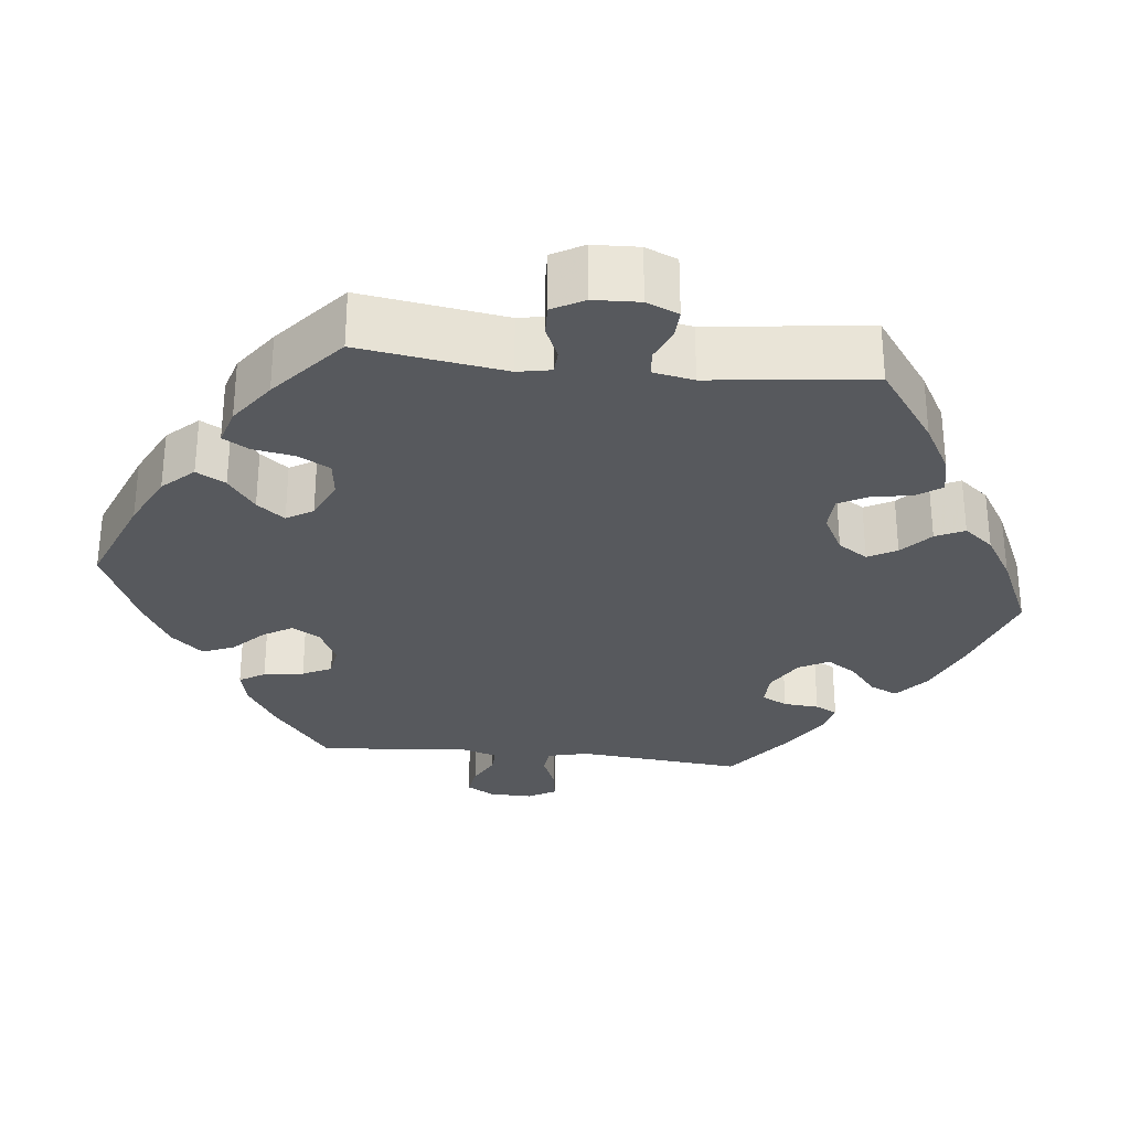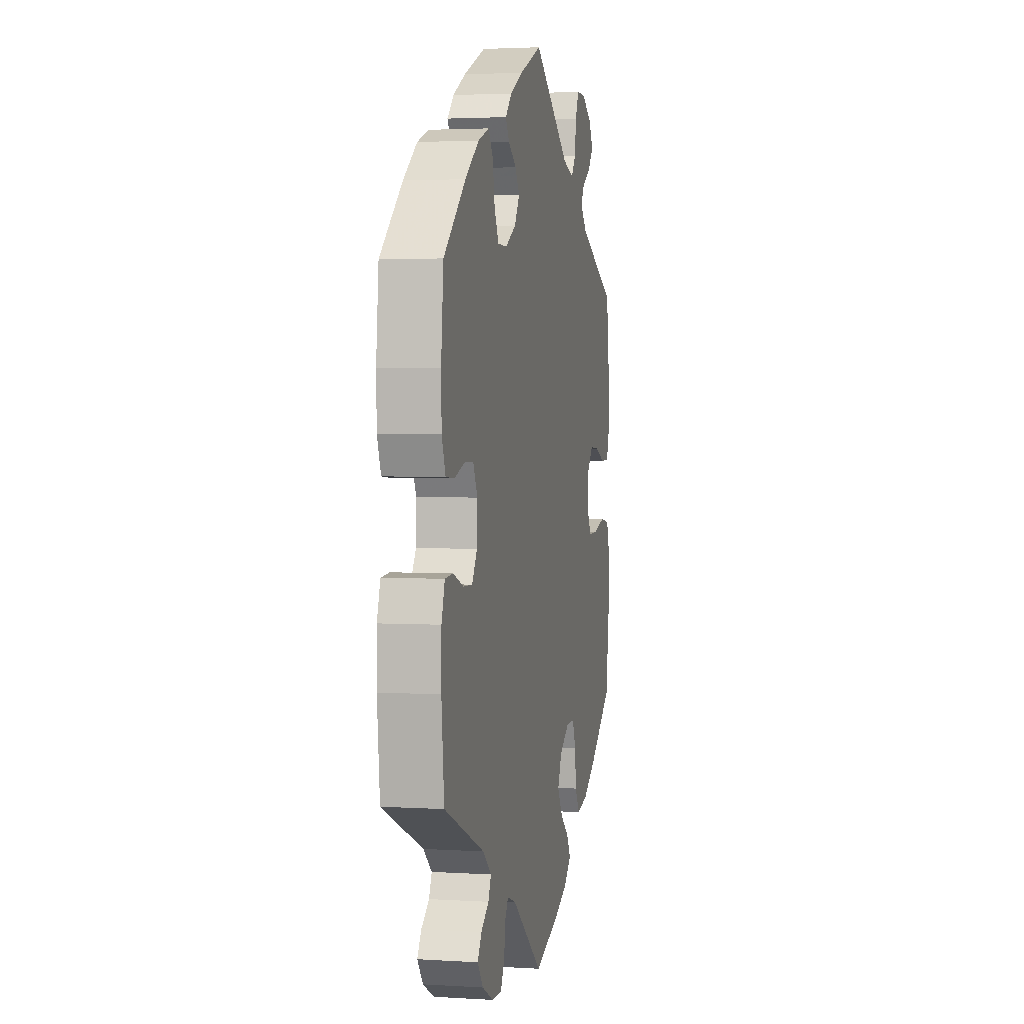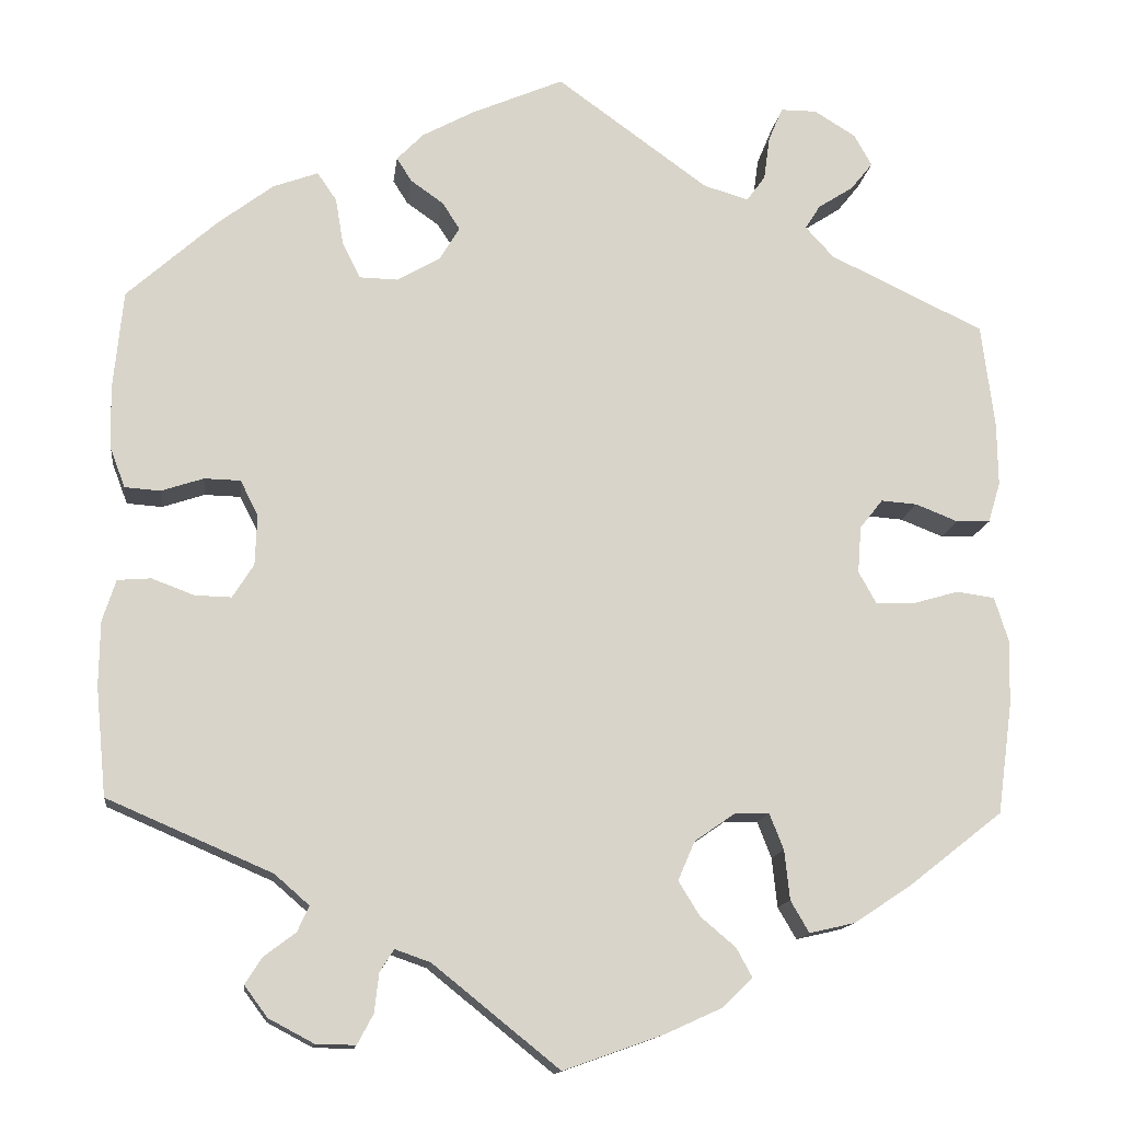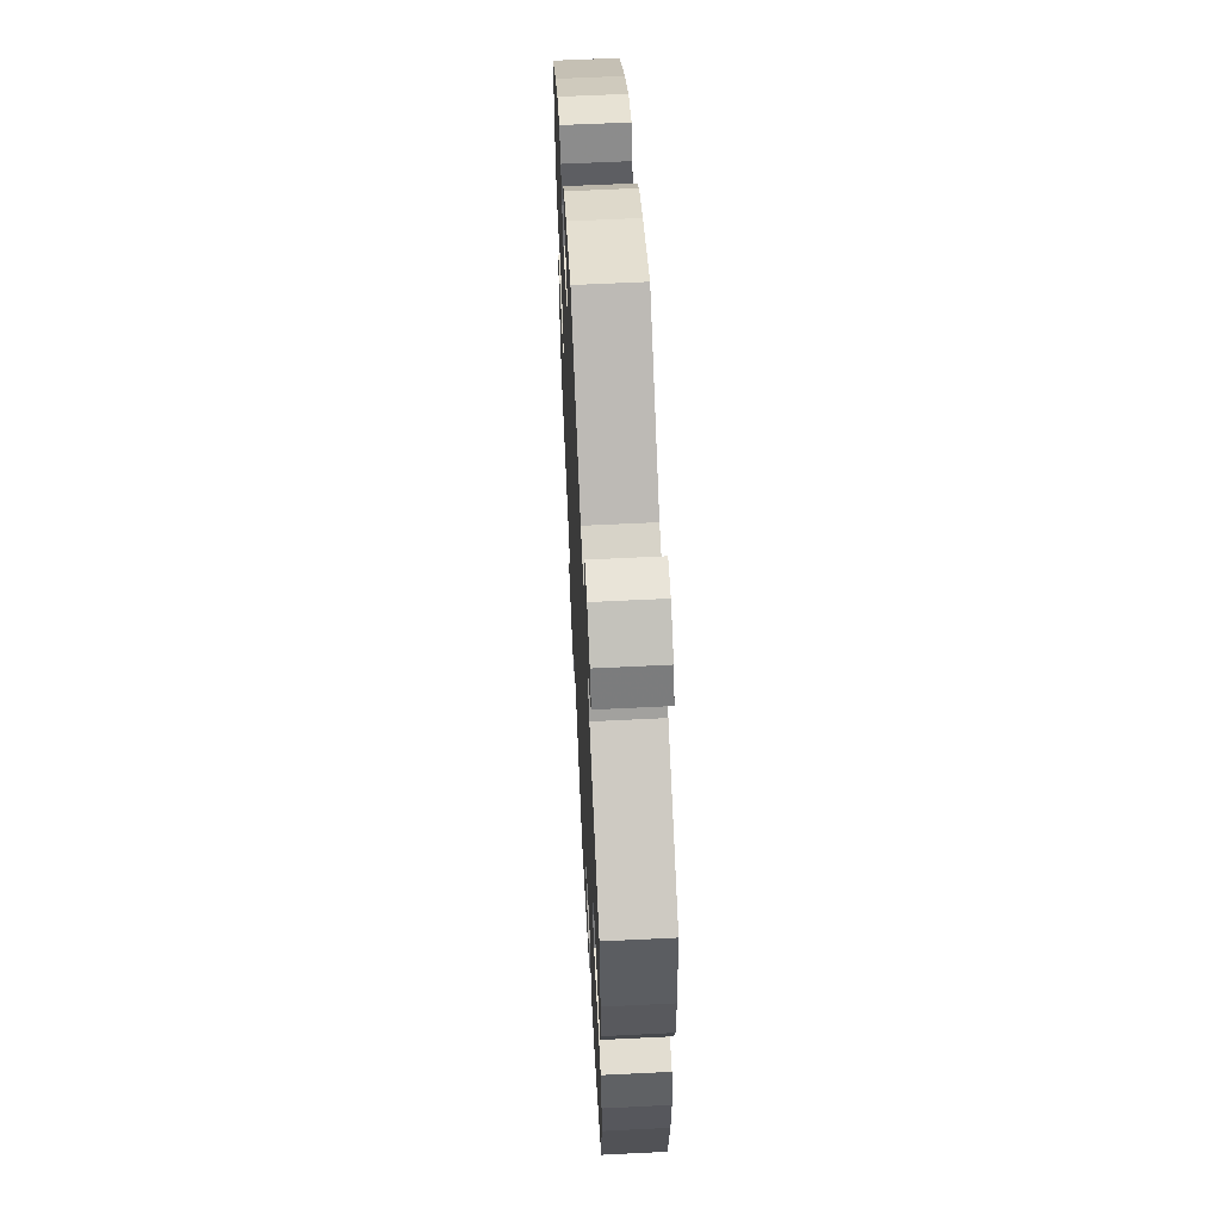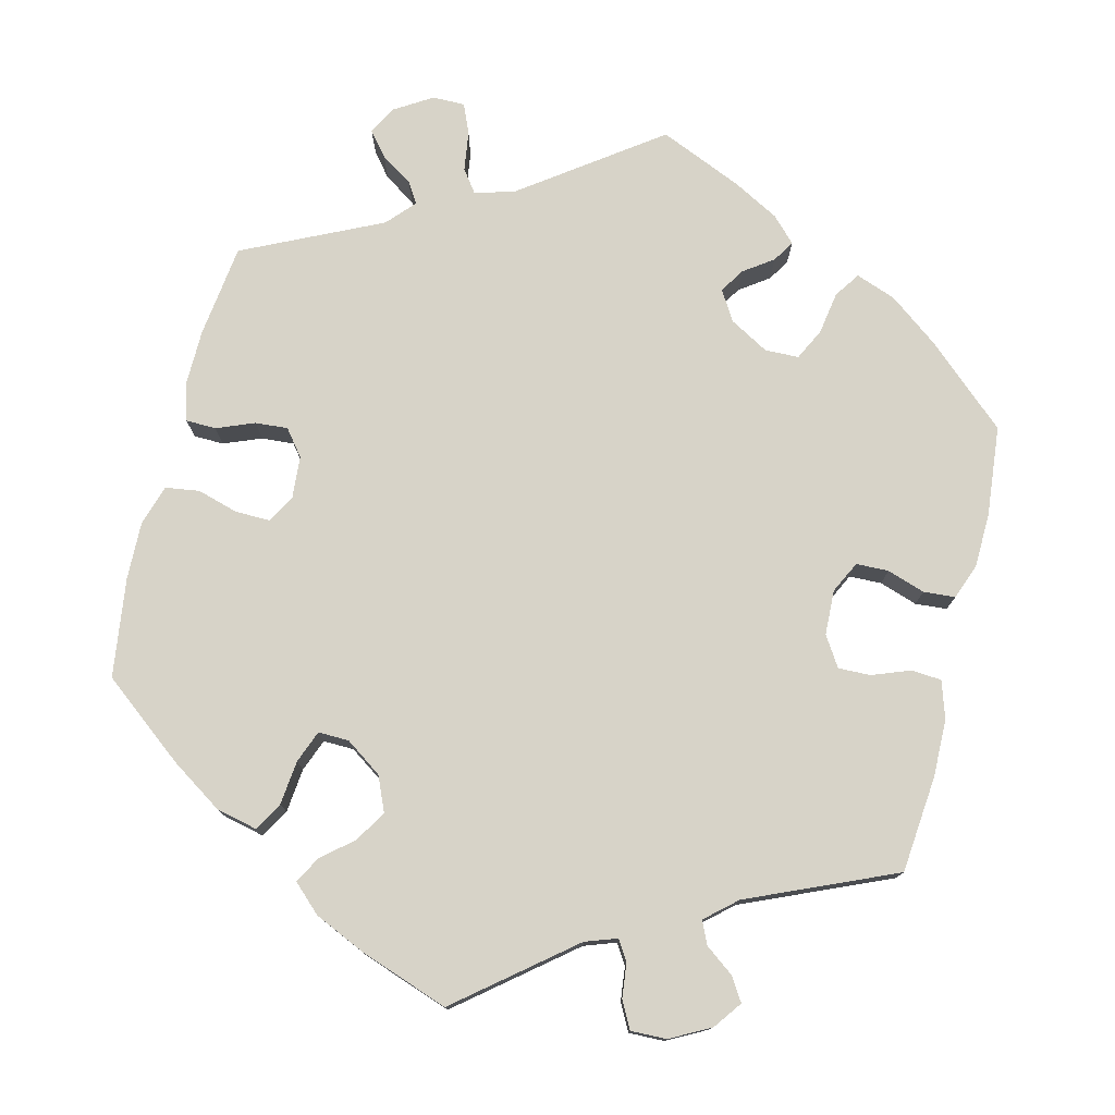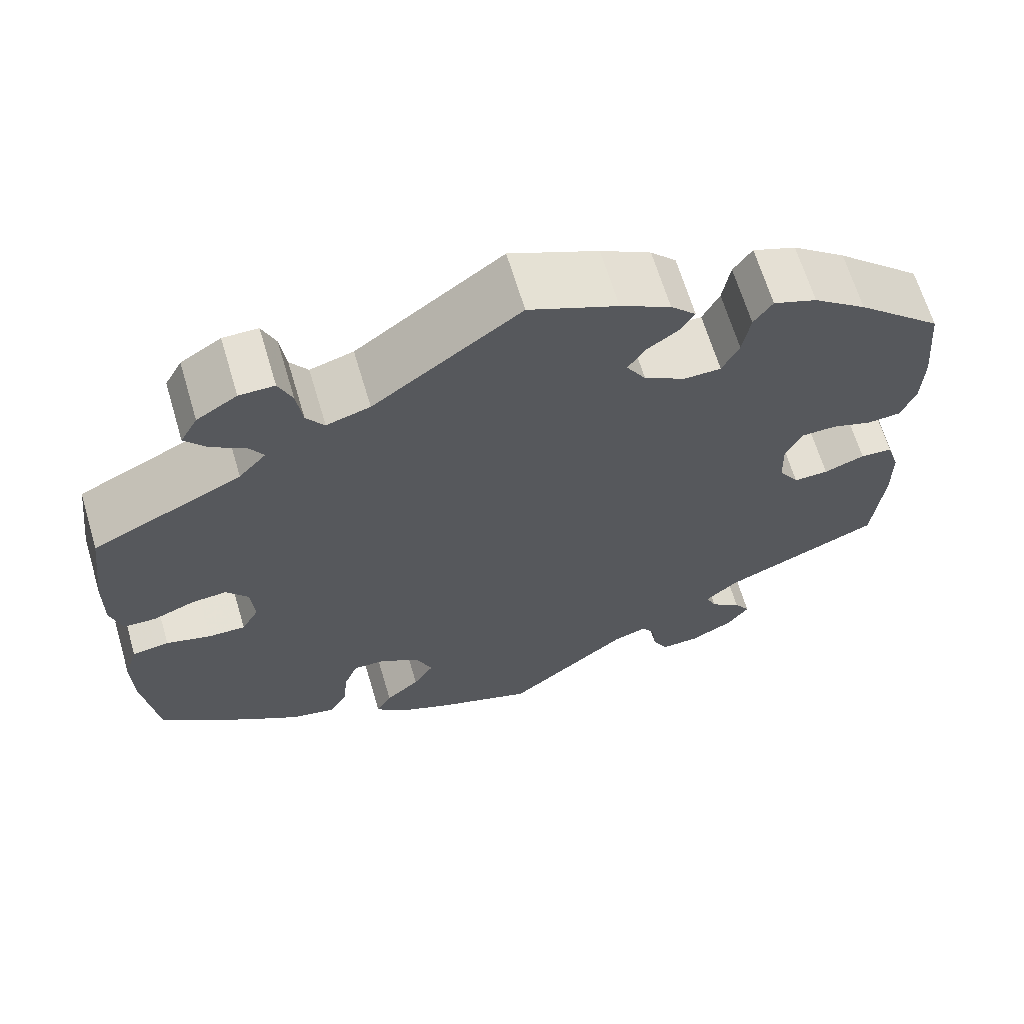
<metadata>
{"format":"obj","ext":"obj","renderer":"f3d","projection":"perspective","resolution":1024,"background":"white","views":[{"elev":-29.4,"azim":-156.1,"up":"+Y"},{"elev":2.8,"azim":-77.9,"up":"+Z"},{"elev":-13.9,"azim":-7.0,"up":"+Z"},{"elev":60.6,"azim":87.1,"up":"+Z"},{"elev":76.6,"azim":-166.2,"up":"+Y"},{"elev":65.7,"azim":163.4,"up":"+Z"}]}
</metadata>
<code>
v 0.515 0.07 0.171
v 0.516 0.07 0.099
v 0.502 0.07 0.053
v 0.464 0.07 0.052
v 0.416 0.07 0.071
v 0.375 0.07 0.074
v 0.349 0.07 0.041
v 0.345 0.07 -0.012
v 0.365 0.07 -0.048
v 0.409 0.07 -0.047
v 0.461 0.07 -0.032
v 0.504 0.07 -0.038
v 0.52 0.07 -0.089
v 0.518 0.07 -0.163
v 0.501 0.07 -0.288
v 0.395 0.07 -0.371
v 0.33 0.07 -0.414
v 0.278 0.07 -0.426
v 0.257 0.07 -0.39
v 0.251 0.07 -0.334
v 0.235 0.07 -0.293
v 0.196 0.07 -0.294
v 0.15 0.07 -0.326
v 0.131 0.07 -0.37
v 0.155 0.07 -0.409
v 0.195 0.07 -0.443
v 0.213 0.07 -0.476
v 0.178 0.07 -0.509
v 0.114 0.07 -0.538
v 0.001 0.07 -0.578
v -0.142 0.07 -0.463
v -0.182 0.07 -0.449
v -0.198 0.07 -0.474
v -0.203 0.07 -0.518
v -0.221 0.07 -0.552
v -0.266 0.07 -0.551
v -0.317 0.07 -0.524
v -0.343 0.07 -0.489
v -0.324 0.07 -0.459
v -0.288 0.07 -0.432
v -0.275 0.07 -0.403
v -0.314 0.07 -0.369
v -0.5 0.07 -0.289
v -0.512 0.07 -0.166
v -0.511 0.07 -0.093
v -0.496 0.07 -0.046
v -0.458 0.07 -0.043
v -0.41 0.07 -0.061
v -0.369 0.07 -0.062
v -0.345 0.07 -0.024
v -0.343 0.07 0.033
v -0.363 0.07 0.073
v -0.404 0.07 0.074
v -0.452 0.07 0.058
v -0.492 0.07 0.061
v -0.509 0.07 0.106
v -0.511 0.07 0.175
v -0.5 0.07 0.289
v -0.399 0.07 0.38
v -0.336 0.07 0.428
v -0.285 0.07 0.447
v -0.263 0.07 0.415
v -0.254 0.07 0.361
v -0.234 0.07 0.321
v -0.191 0.07 0.32
v -0.142 0.07 0.348
v -0.119 0.07 0.386
v -0.139 0.07 0.417
v -0.176 0.07 0.443
v -0.193 0.07 0.47
v -0.163 0.07 0.501
v -0.104 0.07 0.533
v 0 0.07 0.578
v 0.172 0.07 0.454
v 0.223 0.07 0.439
v 0.244 0.07 0.468
v 0.251 0.07 0.518
v 0.267 0.07 0.556
v 0.308 0.07 0.556
v 0.355 0.07 0.527
v 0.375 0.07 0.491
v 0.35 0.07 0.46
v 0.31 0.07 0.434
v 0.293 0.07 0.407
v 0.325 0.07 0.372
v 0.5 0.07 0.289
v 0.515 0 0.171
v 0.516 0 0.099
v 0.502 0 0.053
v 0.464 0 0.052
v 0.416 0 0.071
v 0.375 0 0.074
v 0.349 0 0.041
v 0.345 0 -0.012
v 0.365 0 -0.048
v 0.409 0 -0.047
v 0.461 0 -0.032
v 0.504 0 -0.038
v 0.52 0 -0.089
v 0.518 0 -0.163
v 0.501 0 -0.288
v 0.395 0 -0.371
v 0.33 0 -0.414
v 0.278 0 -0.426
v 0.257 0 -0.39
v 0.251 0 -0.334
v 0.235 0 -0.293
v 0.196 0 -0.294
v 0.15 0 -0.326
v 0.131 0 -0.37
v 0.155 0 -0.409
v 0.195 0 -0.443
v 0.213 0 -0.476
v 0.178 0 -0.509
v 0.114 0 -0.538
v 0.001 0 -0.578
v -0.142 0 -0.463
v -0.182 0 -0.449
v -0.198 0 -0.474
v -0.203 0 -0.518
v -0.221 0 -0.552
v -0.266 0 -0.551
v -0.317 0 -0.524
v -0.343 0 -0.489
v -0.324 0 -0.459
v -0.288 0 -0.432
v -0.275 0 -0.403
v -0.314 0 -0.369
v -0.5 0 -0.289
v -0.512 0 -0.166
v -0.511 0 -0.093
v -0.496 0 -0.046
v -0.458 0 -0.043
v -0.41 0 -0.061
v -0.369 0 -0.062
v -0.345 0 -0.024
v -0.343 0 0.033
v -0.363 0 0.073
v -0.404 0 0.074
v -0.452 0 0.058
v -0.492 0 0.061
v -0.509 0 0.106
v -0.511 0 0.175
v -0.5 0 0.289
v -0.399 0 0.38
v -0.336 0 0.428
v -0.285 0 0.447
v -0.263 0 0.415
v -0.254 0 0.361
v -0.234 0 0.321
v -0.191 0 0.32
v -0.142 0 0.348
v -0.119 0 0.386
v -0.139 0 0.417
v -0.176 0 0.443
v -0.193 0 0.47
v -0.163 0 0.501
v -0.104 0 0.533
v 0 0 0.578
v 0.172 0 0.454
v 0.223 0 0.439
v 0.244 0 0.468
v 0.251 0 0.518
v 0.267 0 0.556
v 0.308 0 0.556
v 0.355 0 0.527
v 0.375 0 0.491
v 0.35 0 0.46
v 0.31 0 0.434
v 0.293 0 0.407
v 0.325 0 0.372
v 0.5 0 0.289
f 85 86 1 2
f 84 85 2 3
f 80 81 82 83
f 80 83 84
f 79 80 84
f 76 77 78 79
f 75 76 79 84
f 74 75 84 3
f 68 69 70 71
f 67 68 71 72
f 60 61 62 63
f 60 63 64
f 59 60 64
f 58 59 64
f 57 58 64 65
f 53 54 55 56
f 52 53 56 57
f 45 46 47 48
f 45 48 49
f 42 43 44 45
f 41 42 45 49
f 37 38 39 40
f 37 40 41
f 36 37 41
f 33 34 35 36
f 32 33 36 41
f 31 32 41 49
f 25 26 27 28
f 24 25 28 29
f 17 18 19 20
f 17 20 21
f 16 17 21
f 15 16 21
f 14 15 21
f 13 14 21 22
f 10 11 12 13
f 9 10 13 22
f 74 3 4 5
f 74 5 6
f 67 72 73 74
f 66 67 74 6
f 65 66 6 7
f 52 57 65 7
f 51 52 7 8
f 50 51 8 9
f 24 29 30 31
f 23 24 31 49
f 23 49 50
f 9 22 23 50
f 88 87 172 171
f 89 88 171 170
f 169 168 167 166
f 170 169 166
f 170 166 165
f 165 164 163 162
f 170 165 162 161
f 89 170 161 160
f 157 156 155 154
f 158 157 154 153
f 149 148 147 146
f 150 149 146
f 150 146 145
f 150 145 144
f 151 150 144 143
f 142 141 140 139
f 143 142 139 138
f 134 133 132 131
f 135 134 131
f 131 130 129 128
f 135 131 128 127
f 126 125 124 123
f 127 126 123
f 127 123 122
f 122 121 120 119
f 127 122 119 118
f 135 127 118 117
f 114 113 112 111
f 115 114 111 110
f 106 105 104 103
f 107 106 103
f 107 103 102
f 107 102 101
f 107 101 100
f 108 107 100 99
f 99 98 97 96
f 108 99 96 95
f 91 90 89 160
f 92 91 160
f 160 159 158 153
f 92 160 153 152
f 93 92 152 151
f 93 151 143 138
f 94 93 138 137
f 95 94 137 136
f 117 116 115 110
f 135 117 110 109
f 136 135 109
f 136 109 108 95
f 1 87 88 2
f 2 88 89 3
f 3 89 90 4
f 4 90 91 5
f 5 91 92 6
f 6 92 93 7
f 7 93 94 8
f 8 94 95 9
f 9 95 96 10
f 10 96 97 11
f 11 97 98 12
f 12 98 99 13
f 13 99 100 14
f 14 100 101 15
f 15 101 102 16
f 16 102 103 17
f 17 103 104 18
f 18 104 105 19
f 19 105 106 20
f 20 106 107 21
f 21 107 108 22
f 22 108 109 23
f 23 109 110 24
f 24 110 111 25
f 25 111 112 26
f 26 112 113 27
f 27 113 114 28
f 28 114 115 29
f 29 115 116 30
f 30 116 117 31
f 31 117 118 32
f 32 118 119 33
f 33 119 120 34
f 34 120 121 35
f 35 121 122 36
f 36 122 123 37
f 37 123 124 38
f 38 124 125 39
f 39 125 126 40
f 40 126 127 41
f 41 127 128 42
f 42 128 129 43
f 43 129 130 44
f 44 130 131 45
f 45 131 132 46
f 46 132 133 47
f 47 133 134 48
f 48 134 135 49
f 49 135 136 50
f 50 136 137 51
f 51 137 138 52
f 52 138 139 53
f 53 139 140 54
f 54 140 141 55
f 55 141 142 56
f 56 142 143 57
f 57 143 144 58
f 58 144 145 59
f 59 145 146 60
f 60 146 147 61
f 61 147 148 62
f 62 148 149 63
f 63 149 150 64
f 64 150 151 65
f 65 151 152 66
f 66 152 153 67
f 67 153 154 68
f 68 154 155 69
f 69 155 156 70
f 70 156 157 71
f 71 157 158 72
f 72 158 159 73
f 73 159 160 74
f 74 160 161 75
f 75 161 162 76
f 76 162 163 77
f 77 163 164 78
f 78 164 165 79
f 79 165 166 80
f 80 166 167 81
f 81 167 168 82
f 82 168 169 83
f 83 169 170 84
f 84 170 171 85
f 85 171 172 86
f 86 172 87 1

</code>
